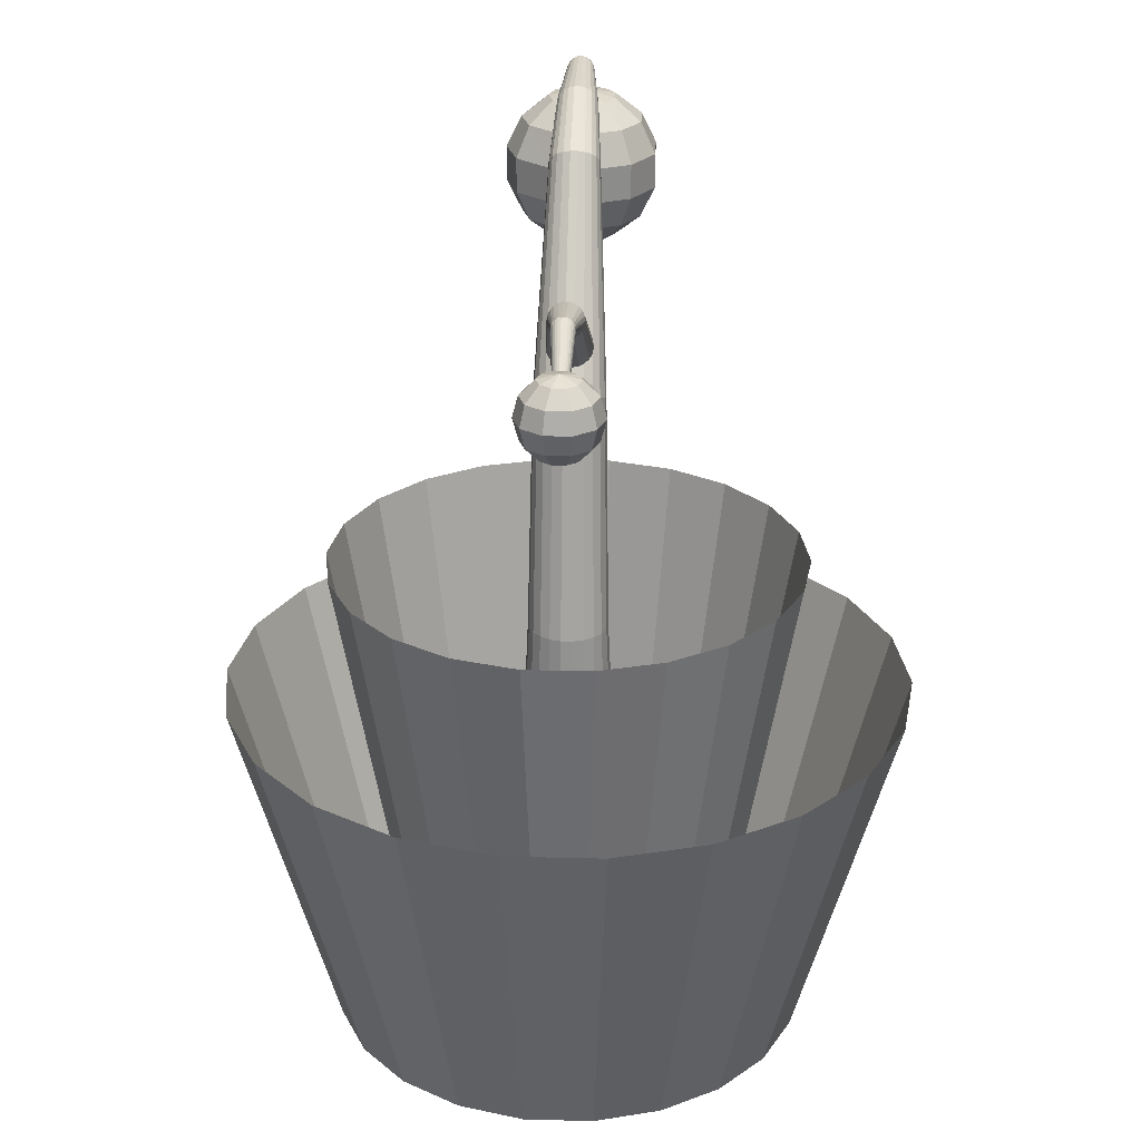
<metadata>
{"format":"obj","ext":"obj","renderer":"f3d","projection":"perspective","resolution":1024,"background":"white","views":[{"elev":26.1,"azim":-87.7,"up":"+Y"}]}
</metadata>
<code>
o Cylinder.003
v 0.2401 3.425 -0.1226
v -0.2468 3.757 -0.09394
v 0.2591 3.453 -0.1177
v -0.2323 3.779 -0.09013
v 0.2765 3.48 -0.1032
v -0.2189 3.799 -0.07902
v 0.291 3.502 -0.0803
v -0.2078 3.816 -0.06152
v 0.3014 3.518 -0.05094
v -0.1999 3.828 -0.03902
v 0.3068 3.526 -0.01745
v -0.1957 3.834 -0.01337
v 0.3068 3.526 0.01745
v -0.1957 3.834 0.01337
v 0.3014 3.518 0.05094
v -0.1999 3.828 0.03902
v 0.291 3.502 0.0803
v -0.2078 3.816 0.06152
v 0.2765 3.48 0.1032
v -0.2189 3.799 0.07902
v 0.2591 3.453 0.1177
v -0.2323 3.779 0.09013
v 0.2401 3.425 0.1226
v -0.2468 3.757 0.09394
v 0.2211 3.396 0.1177
v -0.2614 3.735 0.09013
v 0.2036 3.369 0.1032
v -0.2748 3.714 0.07902
v 0.1891 3.347 0.0803
v -0.2859 3.697 0.06152
v 0.1788 3.331 0.05094
v -0.2938 3.685 0.03902
v 0.1734 3.323 0.01745
v -0.298 3.679 0.01337
v 0.1734 3.323 -0.01745
v -0.298 3.679 -0.01337
v 0.1788 3.331 -0.05094
v -0.2938 3.685 -0.03902
v 0.1891 3.347 -0.0803
v -0.2859 3.697 -0.06152
v 0.2036 3.369 -0.1032
v -0.2748 3.714 -0.07902
v 0.2211 3.396 -0.1177
v -0.2614 3.735 -0.09013
v -0.5608 3.834 -0.06098
v -0.5615 3.852 -0.05851
v -0.5622 3.867 -0.0513
v -0.5628 3.88 -0.03993
v -0.5632 3.89 -0.02533
v -0.5634 3.895 -0.008678
v -0.5634 3.895 0.008678
v -0.5632 3.89 0.02533
v -0.5628 3.88 0.03993
v -0.5622 3.867 0.0513
v -0.5615 3.852 0.05851
v -0.5608 3.834 0.06098
v -0.56 3.817 0.05851
v -0.5593 3.801 0.0513
v -0.5587 3.788 0.03993
v -0.5583 3.779 0.02533
v -0.5581 3.774 0.008678
v -0.5581 3.774 -0.008678
v -0.5583 3.779 -0.02533
v -0.5587 3.788 -0.03993
v -0.5593 3.801 -0.0513
v -0.56 3.817 -0.05851
v -0.8126 3.676 -0.04349
v -0.8203 3.685 -0.04173
v -0.8274 3.694 -0.03659
v -0.8332 3.701 -0.02848
v -0.8375 3.706 -0.01807
v -0.8396 3.709 -0.00619
v -0.8396 3.709 0.00619
v -0.8375 3.706 0.01807
v -0.8332 3.701 0.02848
v -0.8274 3.694 0.03659
v -0.8203 3.685 0.04173
v -0.8126 3.676 0.04349
v -0.8049 3.666 0.04173
v -0.7978 3.657 0.03659
v -0.7919 3.65 0.02848
v -0.7877 3.645 0.01807
v -0.7856 3.642 0.00619
v -0.7856 3.642 -0.00619
v -0.7877 3.645 -0.01807
v -0.7919 3.65 -0.02848
v -0.7978 3.657 -0.03659
v -0.8049 3.666 -0.04173
v -0.9544 3.357 -0.11
v -0.8898 3.738 -0.08899
v -0.8424 3.658 -0.1541
v -0.8251 3.548 -0.178
v -0.8424 3.438 -0.1541
v -0.8898 3.357 -0.08899
v -0.8498 3.738 -0.03399
v -0.7732 3.658 -0.05888
v -0.7452 3.548 -0.06798
v -0.7732 3.438 -0.05888
v -0.8498 3.357 -0.03399
v -0.8498 3.738 0.03399
v -0.7732 3.658 0.05888
v -0.7452 3.548 0.06798
v -0.7732 3.438 0.05888
v -0.8498 3.357 0.03399
v -0.8898 3.738 0.08899
v -0.8424 3.658 0.1541
v -0.8251 3.548 0.178
v -0.8424 3.438 0.1541
v -0.8898 3.357 0.08899
v -0.9544 3.738 0.11
v -0.9544 3.658 0.1905
v -0.9544 3.548 0.22
v -0.9544 3.438 0.1905
v -0.9544 3.357 0.11
v -1.019 3.738 0.08899
v -1.066 3.658 0.1541
v -1.084 3.548 0.178
v -1.066 3.438 0.1541
v -1.019 3.357 0.08899
v -1.059 3.738 0.03399
v -1.136 3.658 0.05888
v -1.164 3.548 0.06798
v -1.136 3.438 0.05888
v -1.059 3.357 0.03399
v -0.9544 3.328 -0
v -1.059 3.738 -0.03399
v -1.136 3.658 -0.05888
v -1.164 3.548 -0.06798
v -1.136 3.438 -0.05888
v -1.059 3.357 -0.03399
v -1.019 3.738 -0.08899
v -1.066 3.658 -0.1541
v -1.084 3.548 -0.178
v -1.066 3.438 -0.1541
v -1.019 3.357 -0.08899
v -0.9544 3.768 0
v -0.9544 3.738 -0.11
v -0.9544 3.658 -0.1905
v -0.9544 3.548 -0.22
v -0.9544 3.438 -0.1905
v 0 -0.22 -1.259
v 0 1.691 -1.79
v 0.3547 -0.22 -1.208
v 0.5043 1.691 -1.718
v 0.6807 -0.22 -1.059
v 0.9678 1.691 -1.506
v 0.9516 -0.22 -0.8245
v 1.353 1.691 -1.172
v 1.145 -0.22 -0.5231
v 1.628 1.691 -0.7436
v 1.246 -0.22 -0.1792
v 1.772 1.691 -0.2548
v 1.246 -0.22 0.1792
v 1.772 1.691 0.2548
v 1.145 -0.22 0.5231
v 1.628 1.691 0.7436
v 0.9516 -0.22 0.8245
v 1.353 1.691 1.172
v 0.6807 -0.22 1.059
v 0.9678 1.691 1.506
v 0.3547 -0.22 1.208
v 0.5043 1.691 1.718
v 0 -0.22 1.259
v 0 1.691 1.79
v -0.3547 -0.22 1.208
v -0.5043 1.691 1.718
v -0.6807 -0.22 1.059
v -0.9678 1.691 1.506
v -0.9516 -0.22 0.8245
v -1.353 1.691 1.172
v -1.145 -0.22 0.5231
v -1.628 1.691 0.7436
v -1.246 -0.22 0.1792
v -1.772 1.691 0.2548
v -1.246 -0.22 -0.1792
v -1.772 1.691 -0.2547
v -1.145 -0.22 -0.5231
v -1.628 1.691 -0.7436
v -0.9516 -0.22 -0.8245
v -1.353 1.691 -1.172
v -0.6807 -0.22 -1.059
v -0.9678 1.691 -1.506
v -0.3547 -0.22 -1.208
v -0.5043 1.691 -1.718
v 0 -0.22 -0.781
v -0 2.38 -1.24
v 0.22 -0.22 -0.7494
v 0.3493 2.38 -1.19
v 0.4222 -0.22 -0.657
v 0.6704 2.38 -1.043
v 0.5903 -0.22 -0.5115
v 0.9371 2.38 -0.812
v 0.7104 -0.22 -0.3244
v 1.128 2.38 -0.5151
v 0.7731 -0.22 -0.1111
v 1.227 2.38 -0.1765
v 0.7731 -0.22 0.1111
v 1.227 2.38 0.1765
v 0.7104 -0.22 0.3244
v 1.128 2.38 0.5151
v 0.5903 -0.22 0.5115
v 0.9371 2.38 0.812
v 0.4222 -0.22 0.657
v 0.6704 2.38 1.043
v 0.22 -0.22 0.7494
v 0.3493 2.38 1.19
v 0 -0.22 0.781
v 0 2.38 1.24
v -0.22 -0.22 0.7494
v -0.3493 2.38 1.19
v -0.4222 -0.22 0.657
v -0.6704 2.38 1.043
v -0.5903 -0.22 0.5115
v -0.9371 2.38 0.812
v -0.7104 -0.22 0.3244
v -1.128 2.38 0.5151
v -0.7731 -0.22 0.1112
v -1.227 2.38 0.1765
v -0.7731 -0.22 -0.1111
v -1.227 2.38 -0.1765
v -0.7104 -0.22 -0.3244
v -1.128 2.38 -0.5151
v -0.5903 -0.22 -0.5115
v -0.9371 2.38 -0.812
v -0.4222 -0.22 -0.657
v -0.6704 2.38 -1.043
v -0.22 -0.22 -0.7494
v -0.3493 2.38 -1.19
v -0 0 -0.3
v -0 2 -0.2082
v 0.08452 0 -0.2878
v 0.05865 2 -0.1997
v 0.1622 0 -0.2524
v 0.1125 2 -0.1751
v 0.2267 0 -0.1965
v 0.1573 2 -0.1363
v 0.2729 0 -0.1246
v 0.1893 2 -0.08647
v 0.2969 0 -0.04269
v 0.206 2 -0.02962
v 0.2969 0 0.04269
v 0.206 2 0.02962
v 0.2729 0 0.1246
v 0.1893 2 0.08647
v 0.2267 0 0.1965
v 0.1573 2 0.1363
v 0.1622 0 0.2524
v 0.1125 2 0.1751
v 0.08452 0 0.2878
v 0.05865 2 0.1997
v -0 0 0.3
v 0 2 0.2082
v -0.08452 0 0.2878
v -0.05865 2 0.1997
v -0.1622 0 0.2524
v -0.1125 2 0.1751
v -0.2267 0 0.1965
v -0.1573 2 0.1363
v -0.2729 0 0.1246
v -0.1893 2 0.08647
v -0.2969 0 0.04269
v -0.206 2 0.02962
v -0.2969 0 -0.04269
v -0.206 2 -0.02962
v -0.2729 0 -0.1246
v -0.1893 2 -0.08647
v -0.2267 0 -0.1965
v -0.1573 2 -0.1363
v -0.1622 0 -0.2524
v -0.1125 2 -0.1751
v -0.08452 0 -0.2878
v -0.05865 2 -0.1997
v 0.1862 3.187 -0.1867
v 0.2362 3.171 -0.1791
v 0.2822 3.156 -0.1571
v 0.3204 3.144 -0.1223
v 0.3478 3.135 -0.07756
v 0.362 3.131 -0.02657
v 0.362 3.131 0.02657
v 0.3478 3.135 0.07756
v 0.3204 3.144 0.1223
v 0.2822 3.156 0.1571
v 0.2362 3.171 0.1791
v 0.1862 3.187 0.1867
v 0.1361 3.204 0.1791
v 0.09014 3.219 0.1571
v 0.05193 3.231 0.1223
v 0.02459 3.24 0.07756
v 0.01035 3.244 0.02657
v 0.01035 3.244 -0.02657
v 0.02459 3.24 -0.07756
v 0.05193 3.231 -0.1223
v 0.09014 3.219 -0.1571
v 0.1361 3.204 -0.1791
v 0.8397 4.203 -0.1327
v 0.8667 4.177 -0.1273
v 0.8916 4.154 -0.1116
v 0.9123 4.134 -0.08687
v 0.9271 4.12 -0.05511
v 0.9348 4.112 -0.01888
v 0.9348 4.112 0.01888
v 0.9271 4.12 0.05511
v 0.9123 4.134 0.08687
v 0.8916 4.154 0.1116
v 0.8667 4.177 0.1273
v 0.8397 4.203 0.1327
v 0.8126 4.229 0.1273
v 0.7877 4.252 0.1116
v 0.7671 4.272 0.08687
v 0.7523 4.286 0.05511
v 0.7446 4.294 0.01888
v 0.7446 4.294 -0.01888
v 0.7523 4.286 -0.05511
v 0.7671 4.272 -0.08687
v 0.7877 4.252 -0.1116
v 0.8126 4.229 -0.1273
v 1.229 4.398 -0.1087
v 1.239 4.369 -0.1043
v 1.248 4.342 -0.09147
v 1.256 4.32 -0.0712
v 1.261 4.304 -0.04517
v 1.264 4.296 -0.01547
v 1.264 4.296 0.01547
v 1.261 4.304 0.04517
v 1.256 4.32 0.0712
v 1.248 4.342 0.09147
v 1.239 4.369 0.1043
v 1.229 4.398 0.1087
v 1.219 4.427 0.1043
v 1.21 4.454 0.09147
v 1.202 4.476 0.0712
v 1.197 4.492 0.04517
v 1.194 4.5 0.01547
v 1.194 4.5 -0.01547
v 1.197 4.492 -0.04517
v 1.202 4.476 -0.0712
v 1.21 4.454 -0.09147
v 1.219 4.427 -0.1043
v 1.676 4.454 -0.07319
v 1.673 4.433 -0.07022
v 1.671 4.414 -0.06157
v 1.668 4.399 -0.04793
v 1.667 4.388 -0.0304
v 1.666 4.382 -0.01042
v 1.666 4.382 0.01042
v 1.667 4.388 0.0304
v 1.668 4.399 0.04793
v 1.671 4.414 0.06157
v 1.673 4.433 0.07022
v 1.676 4.454 0.07319
v 1.679 4.474 0.07022
v 1.682 4.493 0.06157
v 1.685 4.508 0.04793
v 1.686 4.519 0.0304
v 1.687 4.525 0.01042
v 1.687 4.525 -0.01042
v 1.686 4.519 -0.0304
v 1.685 4.508 -0.04793
v 1.682 4.493 -0.06157
v 1.679 4.474 -0.07022
v 1.935 4.221 -0.04304
v 1.924 4.214 -0.0413
v 1.915 4.209 -0.03621
v 1.907 4.204 -0.02819
v 1.901 4.201 -0.01788
v 1.898 4.199 -0.006126
v 1.898 4.199 0.006126
v 1.901 4.201 0.01788
v 1.907 4.204 0.02819
v 1.915 4.209 0.03621
v 1.924 4.214 0.0413
v 1.935 4.221 0.04305
v 1.945 4.227 0.0413
v 1.955 4.232 0.03621
v 1.963 4.237 0.02819
v 1.969 4.24 0.01788
v 1.972 4.242 0.006126
v 1.972 4.242 -0.006126
v 1.969 4.24 -0.01788
v 1.963 4.237 -0.02819
v 1.955 4.232 -0.03621
v 1.945 4.227 -0.0413
v 2.069 4.231 -0.157
v 2.15 4.112 -0.2828
v 2.195 3.939 -0.3527
v 2.195 3.748 -0.3527
v 2.15 3.575 -0.2828
v 2.069 3.456 -0.157
v 1.968 4.274 -0
v 2.138 4.231 -0.0775
v 2.274 4.112 -0.1397
v 2.349 3.939 -0.1741
v 2.349 3.748 -0.1741
v 2.274 3.575 -0.1397
v 2.138 3.456 -0.0775
v 2.153 4.231 0.02655
v 2.301 4.112 0.04784
v 2.383 3.939 0.05966
v 2.383 3.748 0.05966
v 2.301 3.575 0.04784
v 2.153 3.456 0.02655
v 2.109 4.231 0.1222
v 2.222 4.112 0.2202
v 2.285 3.939 0.2745
v 2.285 3.748 0.2745
v 2.222 3.575 0.2202
v 2.109 3.456 0.1222
v 2.021 4.231 0.179
v 2.063 4.112 0.3226
v 2.086 3.939 0.4022
v 2.086 3.748 0.4022
v 2.063 3.575 0.3226
v 2.021 3.456 0.179
v 1.915 4.231 0.179
v 1.873 4.112 0.3226
v 1.85 3.939 0.4022
v 1.85 3.748 0.4022
v 1.873 3.575 0.3226
v 1.915 3.456 0.179
v 1.968 3.414 -0
v 1.827 4.231 0.1222
v 1.714 4.112 0.2202
v 1.651 3.939 0.2745
v 1.651 3.748 0.2745
v 1.714 3.575 0.2202
v 1.827 3.456 0.1222
v 1.783 4.231 0.02655
v 1.635 4.112 0.04784
v 1.553 3.939 0.05966
v 1.553 3.748 0.05966
v 1.635 3.575 0.04784
v 1.783 3.456 0.02655
v 1.798 4.231 -0.0775
v 1.662 4.112 -0.1397
v 1.587 3.939 -0.1741
v 1.587 3.748 -0.1741
v 1.662 3.575 -0.1397
v 1.798 3.456 -0.0775
v 1.867 4.231 -0.157
v 1.786 4.112 -0.2828
v 1.741 3.939 -0.3527
v 1.741 3.748 -0.3527
v 1.786 3.575 -0.2828
v 1.867 3.456 -0.157
v 1.968 4.231 -0.1866
v 1.968 4.112 -0.3362
v 1.968 3.939 -0.4192
v 1.968 3.748 -0.4192
v 1.968 3.575 -0.3362
v 1.968 3.456 -0.1866
f 2 3 1
f 4 5 3
f 6 7 5
f 8 9 7
f 10 11 9
f 12 13 11
f 13 16 15
f 15 18 17
f 17 20 19
f 19 22 21
f 21 24 23
f 23 26 25
f 25 28 27
f 27 30 29
f 29 32 31
f 31 34 33
f 34 35 33
f 36 37 35
f 38 39 37
f 40 41 39
f 42 43 41
f 44 1 43
f 30 58 59
f 38 64 40
f 4 47 6
f 16 51 52
f 26 56 57
f 34 62 36
f 44 45 2
f 10 50 12
f 22 54 55
f 32 59 60
f 40 65 42
f 6 48 8
f 18 52 53
f 2 46 4
f 28 57 58
f 36 63 38
f 12 51 14
f 24 55 56
f 34 60 61
f 42 66 44
f 8 49 10
f 20 53 54
f 58 79 80
f 50 73 51
f 65 88 66
f 59 80 81
f 52 73 74
f 66 67 45
f 60 81 82
f 53 74 75
f 45 68 46
f 61 82 83
f 54 75 76
f 46 69 47
f 61 84 62
f 55 76 77
f 47 70 48
f 62 85 63
f 56 77 78
f 48 71 49
f 63 86 64
f 57 78 79
f 49 72 50
f 64 87 65
f 89 93 94
f 138 92 139
f 137 136 90
f 125 89 94
f 139 93 140
f 138 90 91
f 94 98 99
f 91 97 92
f 90 136 95
f 125 94 99
f 92 98 93
f 90 96 91
f 97 101 102
f 95 136 100
f 125 99 104
f 98 102 103
f 95 101 96
f 98 104 99
f 100 136 105
f 125 104 109
f 102 108 103
f 101 105 106
f 103 109 104
f 102 106 107
f 125 109 114
f 107 113 108
f 105 111 106
f 108 114 109
f 106 112 107
f 105 136 110
f 125 114 119
f 112 118 113
f 110 116 111
f 114 118 119
f 112 116 117
f 110 136 115
f 125 119 124
f 117 123 118
f 115 121 116
f 118 124 119
f 117 121 122
f 115 136 120
f 122 129 123
f 120 127 121
f 124 129 130
f 121 128 122
f 120 136 126
f 125 124 130
f 126 132 127
f 129 135 130
f 127 133 128
f 126 136 131
f 125 130 135
f 129 133 134
f 134 89 135
f 132 139 133
f 131 136 137
f 125 135 89
f 134 139 140
f 131 138 132
f 142 143 141
f 143 146 145
f 146 147 145
f 147 150 149
f 150 151 149
f 152 153 151
f 154 155 153
f 155 158 157
f 157 160 159
f 160 161 159
f 162 163 161
f 164 165 163
f 165 168 167
f 168 169 167
f 169 172 171
f 172 173 171
f 174 175 173
f 176 177 175
f 178 179 177
f 180 181 179
f 182 183 181
f 184 141 183
f 186 187 185
f 188 189 187
f 190 191 189
f 191 194 193
f 194 195 193
f 196 197 195
f 198 199 197
f 199 202 201
f 202 203 201
f 204 205 203
f 206 207 205
f 208 209 207
f 209 212 211
f 212 213 211
f 214 215 213
f 216 217 215
f 218 219 217
f 220 221 219
f 222 223 221
f 223 226 225
f 226 227 225
f 228 185 227
f 229 232 231
f 232 233 231
f 233 236 235
f 236 237 235
f 237 240 239
f 239 242 241
f 241 244 243
f 244 245 243
f 245 248 247
f 247 250 249
f 250 251 249
f 251 254 253
f 254 255 253
f 255 258 257
f 258 259 257
f 259 262 261
f 262 263 261
f 264 265 263
f 265 268 267
f 268 269 267
f 272 273 230
f 269 272 271
f 271 230 229
f 287 310 288
f 238 278 240
f 250 282 283
f 260 287 288
f 268 293 270
f 234 276 236
f 246 280 281
f 230 274 232
f 256 285 286
f 264 291 266
f 240 279 242
f 252 283 284
f 262 288 289
f 270 294 272
f 236 277 238
f 248 281 282
f 258 286 287
f 266 292 268
f 232 275 234
f 244 279 280
f 254 284 285
f 262 290 264
f 302 325 303
f 280 303 281
f 274 295 296
f 288 311 289
f 281 304 282
f 275 296 297
f 289 312 290
f 282 305 283
f 276 297 298
f 291 312 313
f 283 306 284
f 277 298 299
f 292 313 314
f 284 307 285
f 278 299 300
f 293 314 315
f 285 308 286
f 278 301 279
f 294 315 316
f 286 309 287
f 279 302 280
f 273 316 295
f 317 340 318
f 296 317 318
f 310 333 311
f 303 326 304
f 297 318 319
f 311 334 312
f 304 327 305
f 298 319 320
f 313 334 335
f 305 328 306
f 299 320 321
f 314 335 336
f 306 329 307
f 300 321 322
f 315 336 337
f 307 330 308
f 300 323 301
f 316 337 338
f 308 331 309
f 301 324 302
f 295 338 317
f 309 332 310
f 354 377 355
f 333 354 355
f 326 347 348
f 318 341 319
f 333 356 334
f 327 348 349
f 319 342 320
f 334 357 335
f 328 349 350
f 320 343 321
f 335 358 336
f 329 350 351
f 321 344 322
f 336 359 337
f 330 351 352
f 322 345 323
f 337 360 338
f 331 352 353
f 324 345 346
f 338 339 317
f 332 353 354
f 325 346 347
f 347 370 348
f 341 362 363
f 355 378 356
f 348 371 349
f 342 363 364
f 357 378 379
f 349 372 350
f 343 364 365
f 358 379 380
f 350 373 351
f 344 365 366
f 359 380 381
f 351 374 352
f 344 367 345
f 360 381 382
f 352 375 353
f 345 368 346
f 339 382 361
f 353 376 354
f 346 369 347
f 340 361 362
f 447 386 448
f 446 383 384
f 420 450 388
f 448 387 449
f 447 384 385
f 445 389 383
f 449 388 450
f 387 395 388
f 386 392 393
f 384 390 391
f 420 388 395
f 386 394 387
f 385 391 392
f 383 389 390
f 393 398 399
f 390 397 391
f 420 395 401
f 393 400 394
f 392 397 398
f 390 389 396
f 394 401 395
f 420 401 407
f 399 406 400
f 397 404 398
f 396 389 402
f 400 407 401
f 398 405 399
f 397 402 403
f 420 407 413
f 406 411 412
f 403 410 404
f 402 389 408
f 406 413 407
f 404 411 405
f 403 408 409
f 409 416 410
f 408 389 414
f 412 419 413
f 411 416 417
f 408 415 409
f 420 413 419
f 411 418 412
f 418 426 419
f 416 424 417
f 415 421 422
f 420 419 426
f 417 425 418
f 415 423 416
f 414 389 421
f 425 432 426
f 423 430 424
f 422 427 428
f 420 426 432
f 425 430 431
f 422 429 423
f 421 389 427
f 427 434 428
f 420 432 438
f 430 437 431
f 428 435 429
f 427 389 433
f 431 438 432
f 429 436 430
f 420 438 444
f 437 442 443
f 435 440 441
f 433 389 439
f 437 444 438
f 436 441 442
f 434 439 440
f 442 449 443
f 440 447 441
f 439 389 445
f 443 450 444
f 441 448 442
f 439 446 440
f 420 444 450
f 2 4 3
f 4 6 5
f 6 8 7
f 8 10 9
f 10 12 11
f 12 14 13
f 13 14 16
f 15 16 18
f 17 18 20
f 19 20 22
f 21 22 24
f 23 24 26
f 25 26 28
f 27 28 30
f 29 30 32
f 31 32 34
f 34 36 35
f 36 38 37
f 38 40 39
f 40 42 41
f 42 44 43
f 44 2 1
f 30 28 58
f 38 63 64
f 4 46 47
f 16 14 51
f 26 24 56
f 34 61 62
f 44 66 45
f 10 49 50
f 22 20 54
f 32 30 59
f 40 64 65
f 6 47 48
f 18 16 52
f 2 45 46
f 28 26 57
f 36 62 63
f 12 50 51
f 24 22 55
f 34 32 60
f 42 65 66
f 8 48 49
f 20 18 53
f 58 57 79
f 50 72 73
f 65 87 88
f 59 58 80
f 52 51 73
f 66 88 67
f 60 59 81
f 53 52 74
f 45 67 68
f 61 60 82
f 54 53 75
f 46 68 69
f 61 83 84
f 55 54 76
f 47 69 70
f 62 84 85
f 56 55 77
f 48 70 71
f 63 85 86
f 57 56 78
f 49 71 72
f 64 86 87
f 89 140 93
f 138 91 92
f 139 92 93
f 138 137 90
f 94 93 98
f 91 96 97
f 92 97 98
f 90 95 96
f 97 96 101
f 98 97 102
f 95 100 101
f 98 103 104
f 102 107 108
f 101 100 105
f 103 108 109
f 102 101 106
f 107 112 113
f 105 110 111
f 108 113 114
f 106 111 112
f 112 117 118
f 110 115 116
f 114 113 118
f 112 111 116
f 117 122 123
f 115 120 121
f 118 123 124
f 117 116 121
f 122 128 129
f 120 126 127
f 124 123 129
f 121 127 128
f 126 131 132
f 129 134 135
f 127 132 133
f 129 128 133
f 134 140 89
f 132 138 139
f 134 133 139
f 131 137 138
f 142 144 143
f 143 144 146
f 146 148 147
f 147 148 150
f 150 152 151
f 152 154 153
f 154 156 155
f 155 156 158
f 157 158 160
f 160 162 161
f 162 164 163
f 164 166 165
f 165 166 168
f 168 170 169
f 169 170 172
f 172 174 173
f 174 176 175
f 176 178 177
f 178 180 179
f 180 182 181
f 182 184 183
f 184 142 141
f 186 188 187
f 188 190 189
f 190 192 191
f 191 192 194
f 194 196 195
f 196 198 197
f 198 200 199
f 199 200 202
f 202 204 203
f 204 206 205
f 206 208 207
f 208 210 209
f 209 210 212
f 212 214 213
f 214 216 215
f 216 218 217
f 218 220 219
f 220 222 221
f 222 224 223
f 223 224 226
f 226 228 227
f 228 186 185
f 229 230 232
f 232 234 233
f 233 234 236
f 236 238 237
f 237 238 240
f 239 240 242
f 241 242 244
f 244 246 245
f 245 246 248
f 247 248 250
f 250 252 251
f 251 252 254
f 254 256 255
f 255 256 258
f 258 260 259
f 259 260 262
f 262 264 263
f 264 266 265
f 265 266 268
f 268 270 269
f 272 294 273
f 269 270 272
f 271 272 230
f 287 309 310
f 238 277 278
f 250 248 282
f 260 258 287
f 268 292 293
f 234 275 276
f 246 244 280
f 230 273 274
f 256 254 285
f 264 290 291
f 240 278 279
f 252 250 283
f 262 260 288
f 270 293 294
f 236 276 277
f 248 246 281
f 258 256 286
f 266 291 292
f 232 274 275
f 244 242 279
f 254 252 284
f 262 289 290
f 302 324 325
f 280 302 303
f 274 273 295
f 288 310 311
f 281 303 304
f 275 274 296
f 289 311 312
f 282 304 305
f 276 275 297
f 291 290 312
f 283 305 306
f 277 276 298
f 292 291 313
f 284 306 307
f 278 277 299
f 293 292 314
f 285 307 308
f 278 300 301
f 294 293 315
f 286 308 309
f 279 301 302
f 273 294 316
f 317 339 340
f 296 295 317
f 310 332 333
f 303 325 326
f 297 296 318
f 311 333 334
f 304 326 327
f 298 297 319
f 313 312 334
f 305 327 328
f 299 298 320
f 314 313 335
f 306 328 329
f 300 299 321
f 315 314 336
f 307 329 330
f 300 322 323
f 316 315 337
f 308 330 331
f 301 323 324
f 295 316 338
f 309 331 332
f 354 376 377
f 333 332 354
f 326 325 347
f 318 340 341
f 333 355 356
f 327 326 348
f 319 341 342
f 334 356 357
f 328 327 349
f 320 342 343
f 335 357 358
f 329 328 350
f 321 343 344
f 336 358 359
f 330 329 351
f 322 344 345
f 337 359 360
f 331 330 352
f 324 323 345
f 338 360 339
f 332 331 353
f 325 324 346
f 347 369 370
f 341 340 362
f 355 377 378
f 348 370 371
f 342 341 363
f 357 356 378
f 349 371 372
f 343 342 364
f 358 357 379
f 350 372 373
f 344 343 365
f 359 358 380
f 351 373 374
f 344 366 367
f 360 359 381
f 352 374 375
f 345 367 368
f 339 360 382
f 353 375 376
f 346 368 369
f 340 339 361
f 447 385 386
f 446 445 383
f 448 386 387
f 447 446 384
f 449 387 388
f 387 394 395
f 386 385 392
f 384 383 390
f 386 393 394
f 385 384 391
f 393 392 398
f 390 396 397
f 393 399 400
f 392 391 397
f 394 400 401
f 399 405 406
f 397 403 404
f 400 406 407
f 398 404 405
f 397 396 402
f 406 405 411
f 403 409 410
f 406 412 413
f 404 410 411
f 403 402 408
f 409 415 416
f 412 418 419
f 411 410 416
f 408 414 415
f 411 417 418
f 418 425 426
f 416 423 424
f 415 414 421
f 417 424 425
f 415 422 423
f 425 431 432
f 423 429 430
f 422 421 427
f 425 424 430
f 422 428 429
f 427 433 434
f 430 436 437
f 428 434 435
f 431 437 438
f 429 435 436
f 437 436 442
f 435 434 440
f 437 443 444
f 436 435 441
f 434 433 439
f 442 448 449
f 440 446 447
f 443 449 450
f 441 447 448
f 439 445 446

</code>
